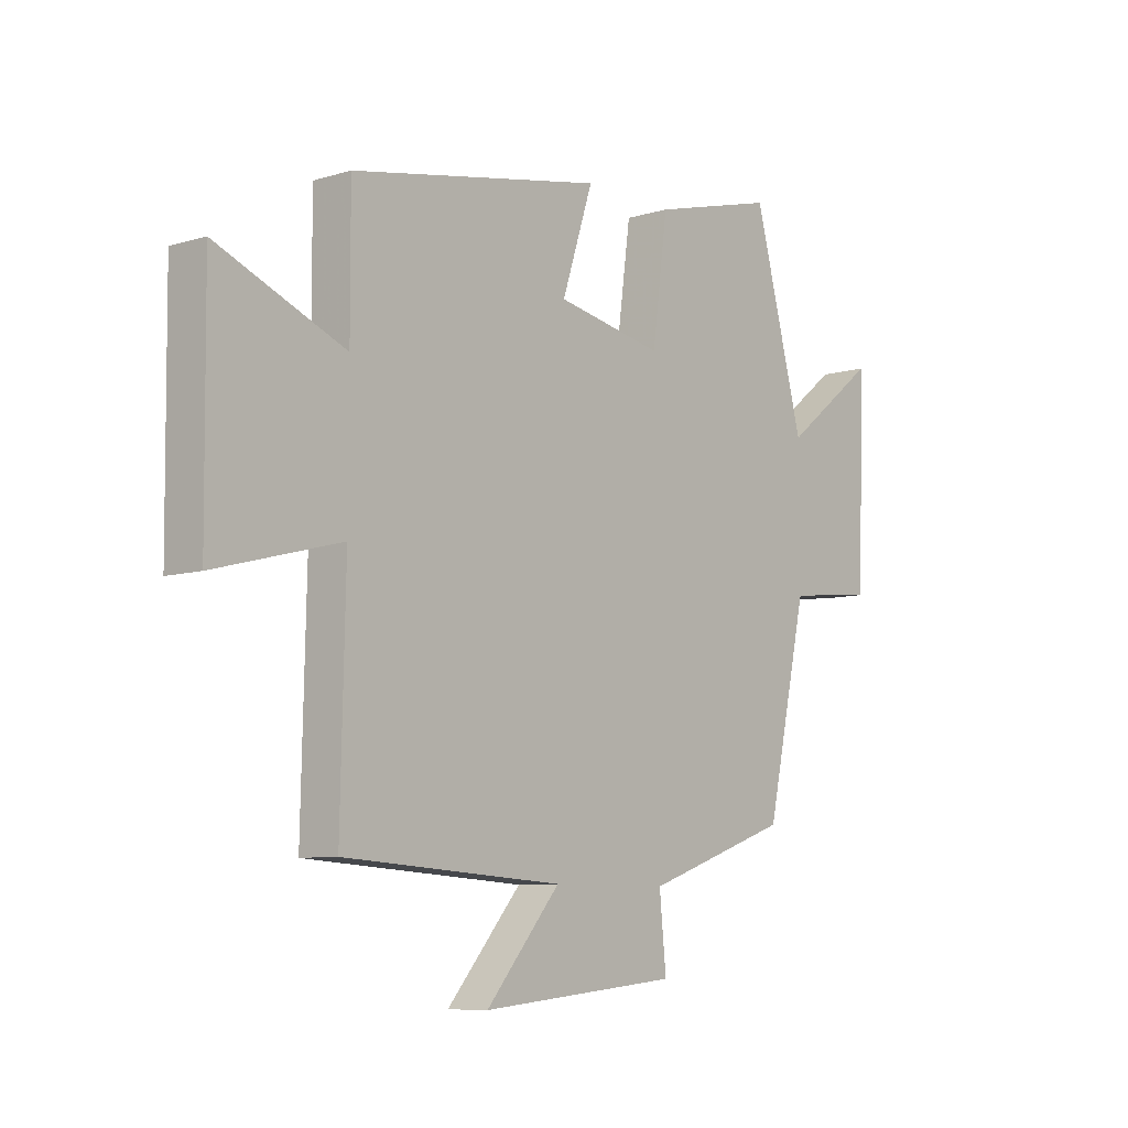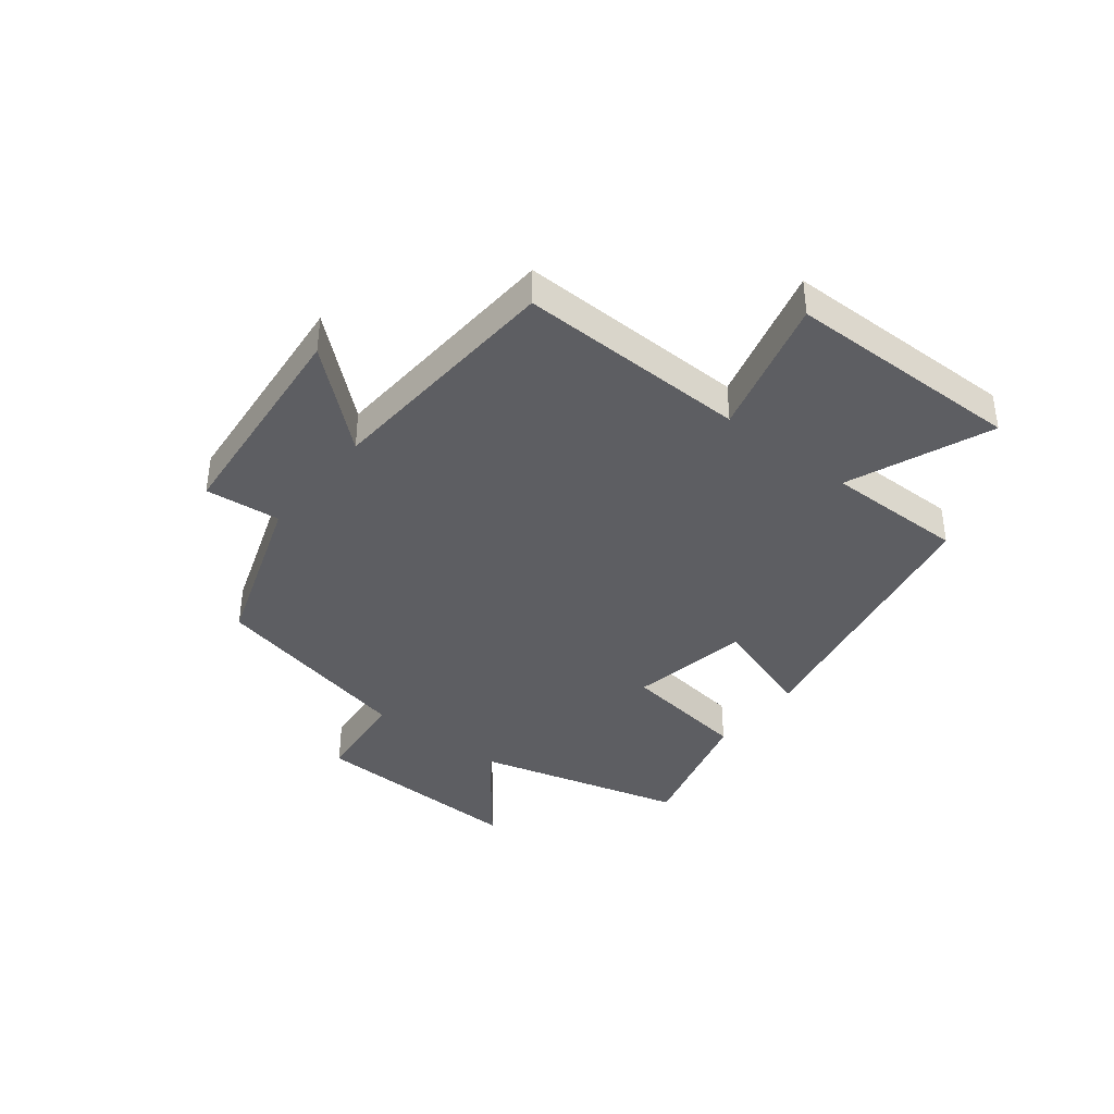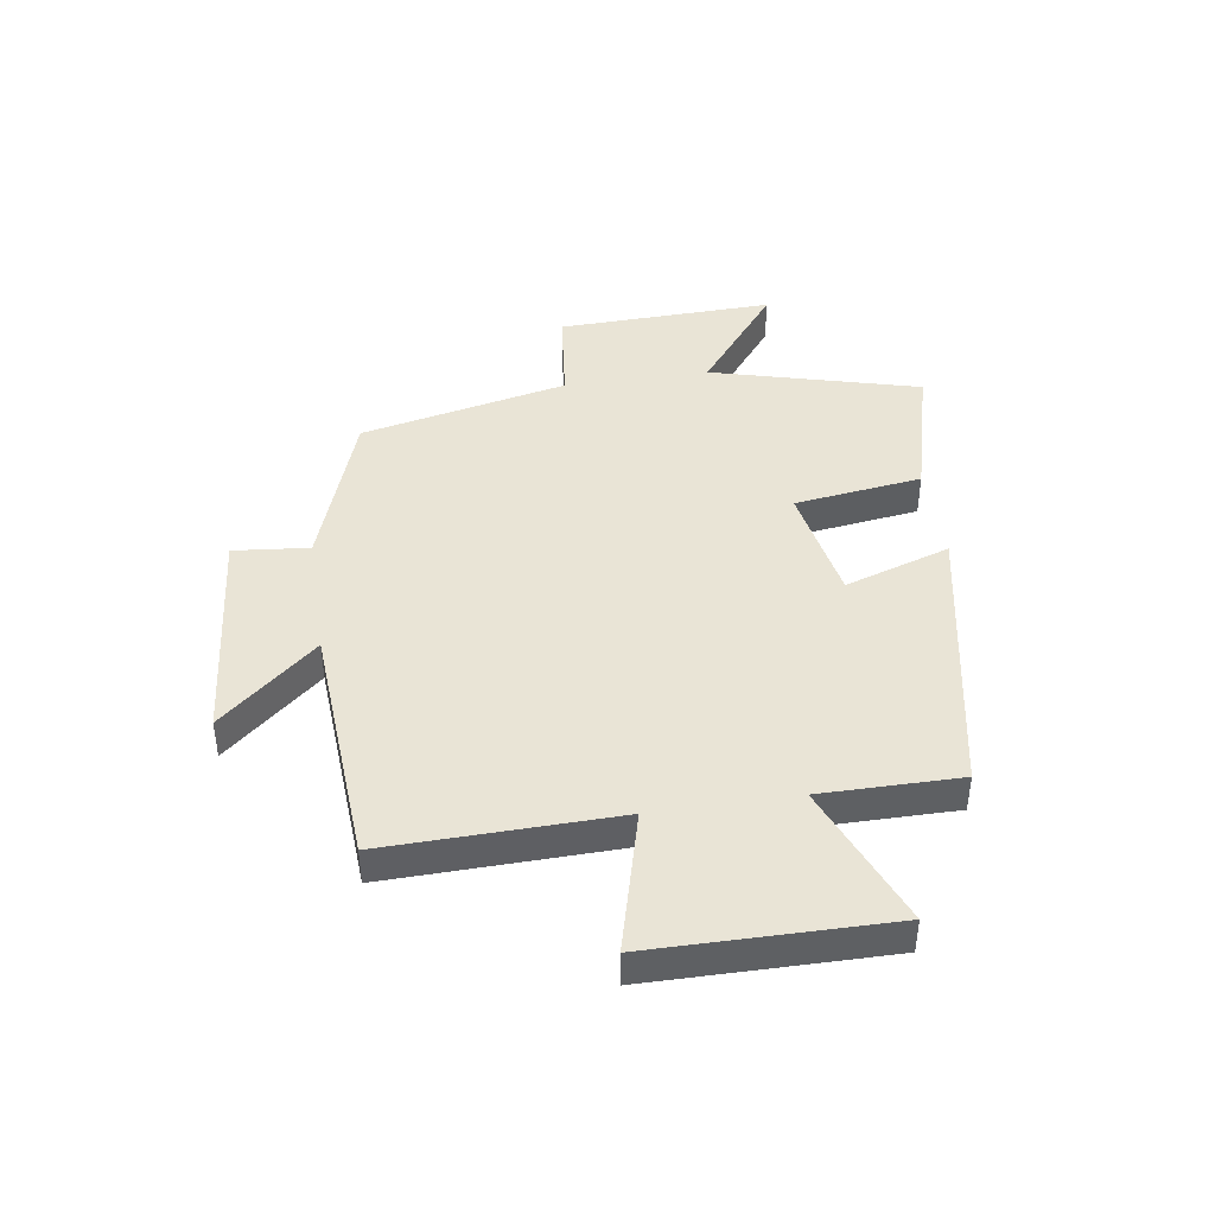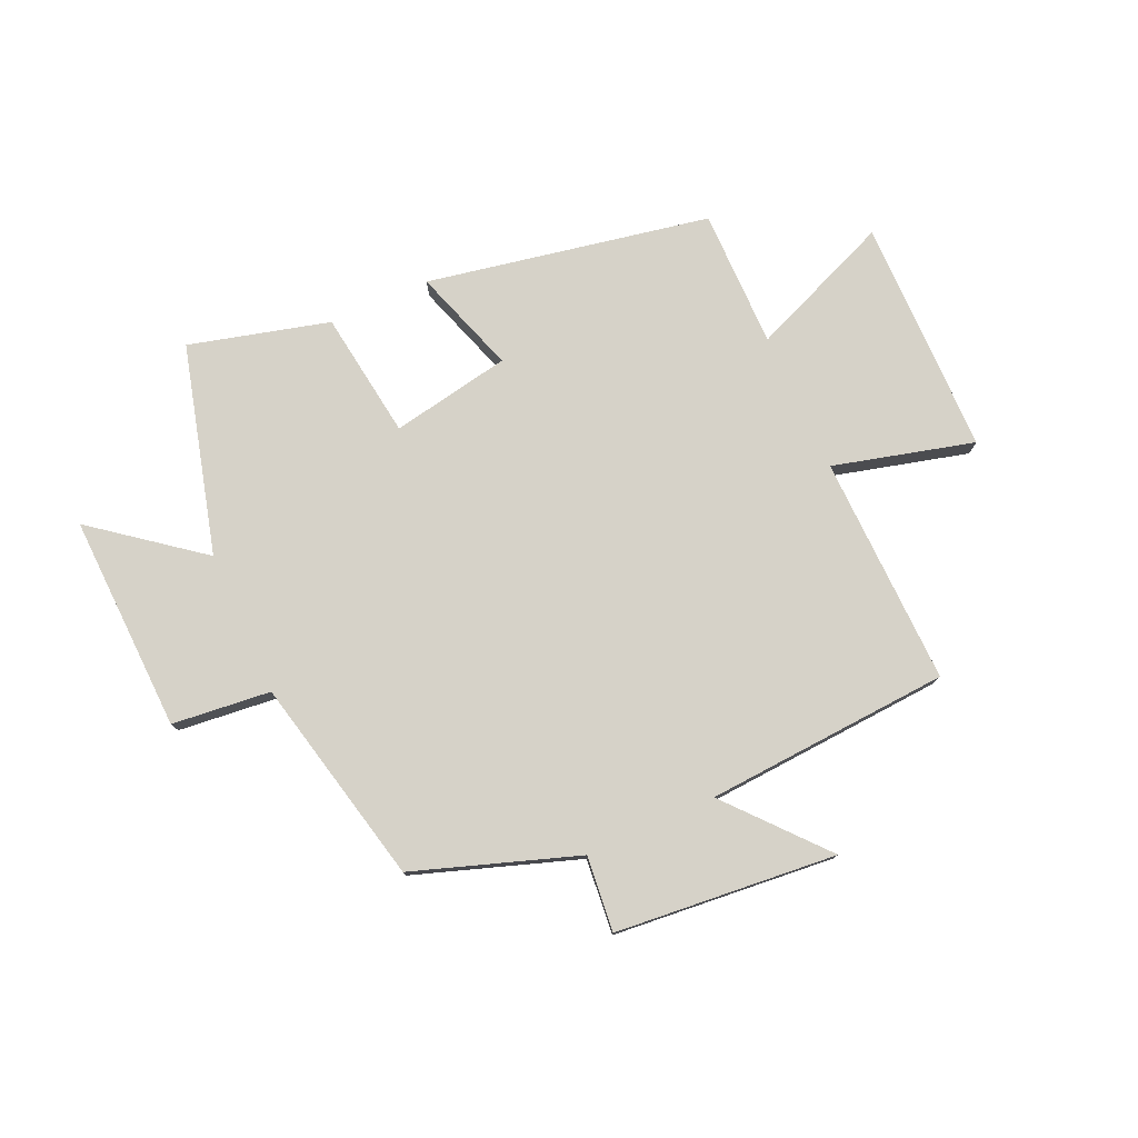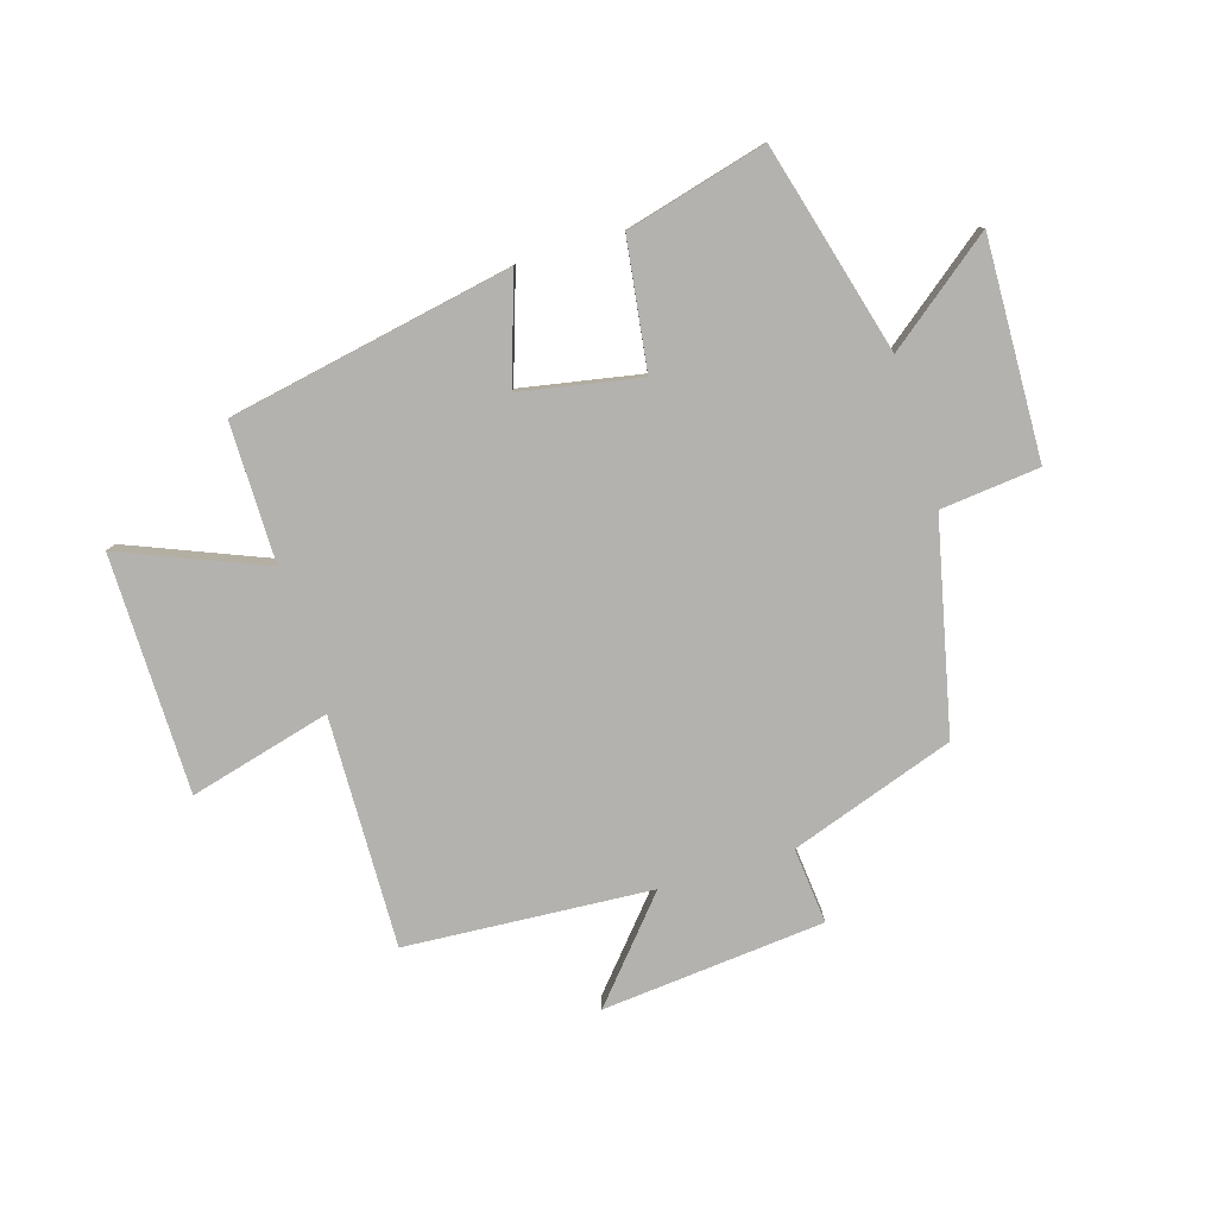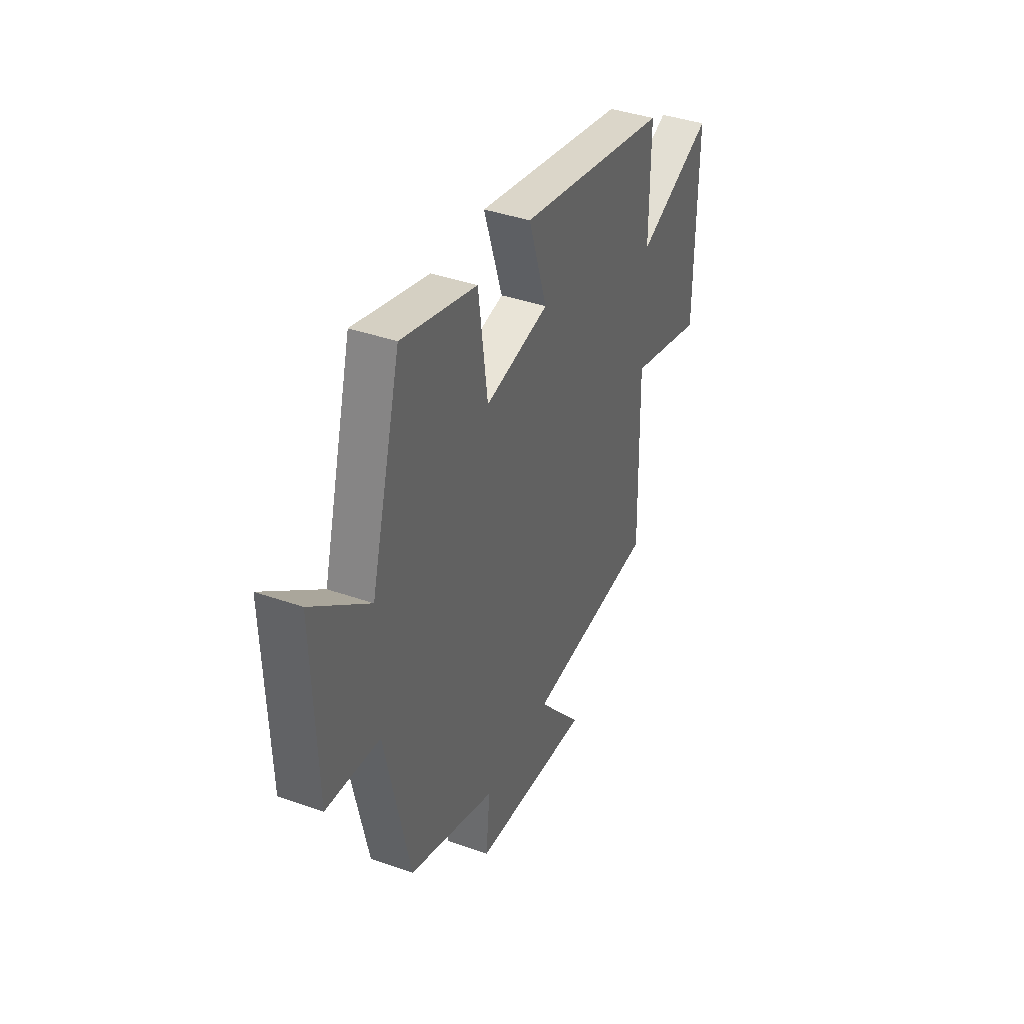
<metadata>
{"format":"obj","ext":"obj","renderer":"f3d","projection":"perspective","resolution":1024,"background":"white","views":[{"elev":-8.2,"azim":-50.1,"up":"+Z"},{"elev":-39.0,"azim":-128.2,"up":"+Y"},{"elev":42.7,"azim":-98.6,"up":"+Y"},{"elev":77.5,"azim":155.7,"up":"+Y"},{"elev":-79.7,"azim":16.9,"up":"+Y"},{"elev":39.4,"azim":113.7,"up":"+Z"}]}
</metadata>
<code>
v -0.509 0.07 -0.473
v -0.5 0.07 -0.077
v -0.742 0.07 -0.141
v -0.746 0.07 0.267
v -0.5 0.07 0.167
v -0.501 0.07 0.406
v -0.014 0.07 0.5
v -0.074 0.07 0.318
v 0.132 0.07 0.28
v 0.162 0.07 0.5
v 0.403 0.07 0.564
v 0.5 0.07 0.205
v 0.682 0.07 0.347
v 0.67 0.07 -0.027
v 0.5 0.07 -0.045
v 0.42 0.07 -0.403
v 0.139 0.07 -0.5
v 0.152 0.07 -0.63
v -0.23 0.07 -0.666
v -0.087 0.07 -0.5
v -0.509 0 -0.473
v -0.5 0 -0.077
v -0.742 0 -0.141
v -0.746 0 0.267
v -0.5 0 0.167
v -0.501 0 0.406
v -0.014 0 0.5
v -0.074 0 0.318
v 0.132 0 0.28
v 0.162 0 0.5
v 0.403 0 0.564
v 0.5 0 0.205
v 0.682 0 0.347
v 0.67 0 -0.027
v 0.5 0 -0.045
v 0.42 0 -0.403
v 0.139 0 -0.5
v 0.152 0 -0.63
v -0.23 0 -0.666
v -0.087 0 -0.5
f 17 18 19 20
f 15 16 17 20
f 15 20 1 2
f 12 13 14 15
f 12 15 2
f 9 10 11 12
f 8 9 12 2
f 5 6 7 8
f 5 8 2 3
f 3 4 5
f 40 39 38 37
f 40 37 36 35
f 22 21 40 35
f 35 34 33 32
f 22 35 32
f 32 31 30 29
f 22 32 29 28
f 28 27 26 25
f 23 22 28 25
f 25 24 23
f 1 21 22 2
f 2 22 23 3
f 3 23 24 4
f 4 24 25 5
f 5 25 26 6
f 6 26 27 7
f 7 27 28 8
f 8 28 29 9
f 9 29 30 10
f 10 30 31 11
f 11 31 32 12
f 12 32 33 13
f 13 33 34 14
f 14 34 35 15
f 15 35 36 16
f 16 36 37 17
f 17 37 38 18
f 18 38 39 19
f 19 39 40 20
f 20 40 21 1

</code>
